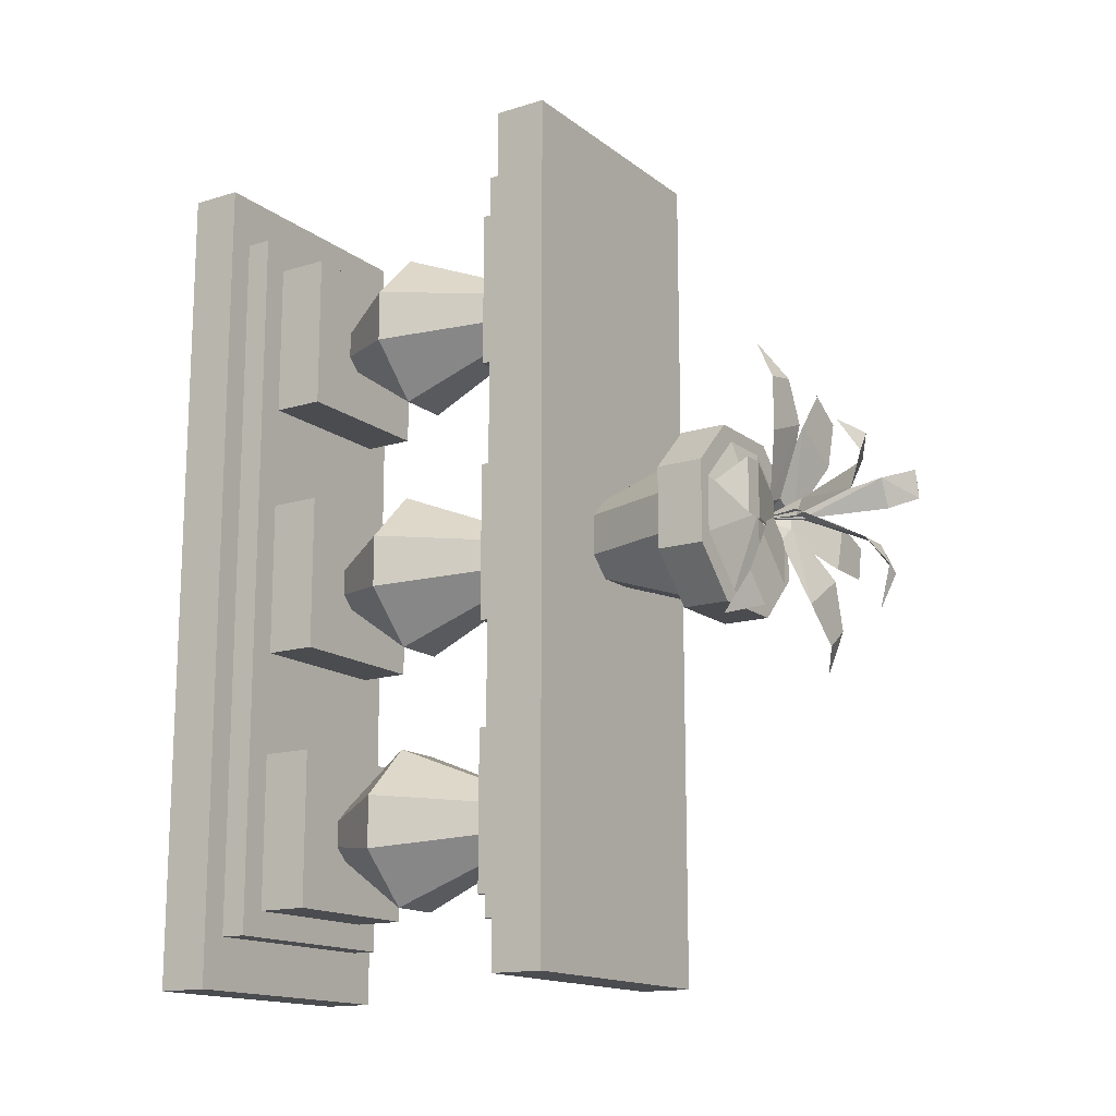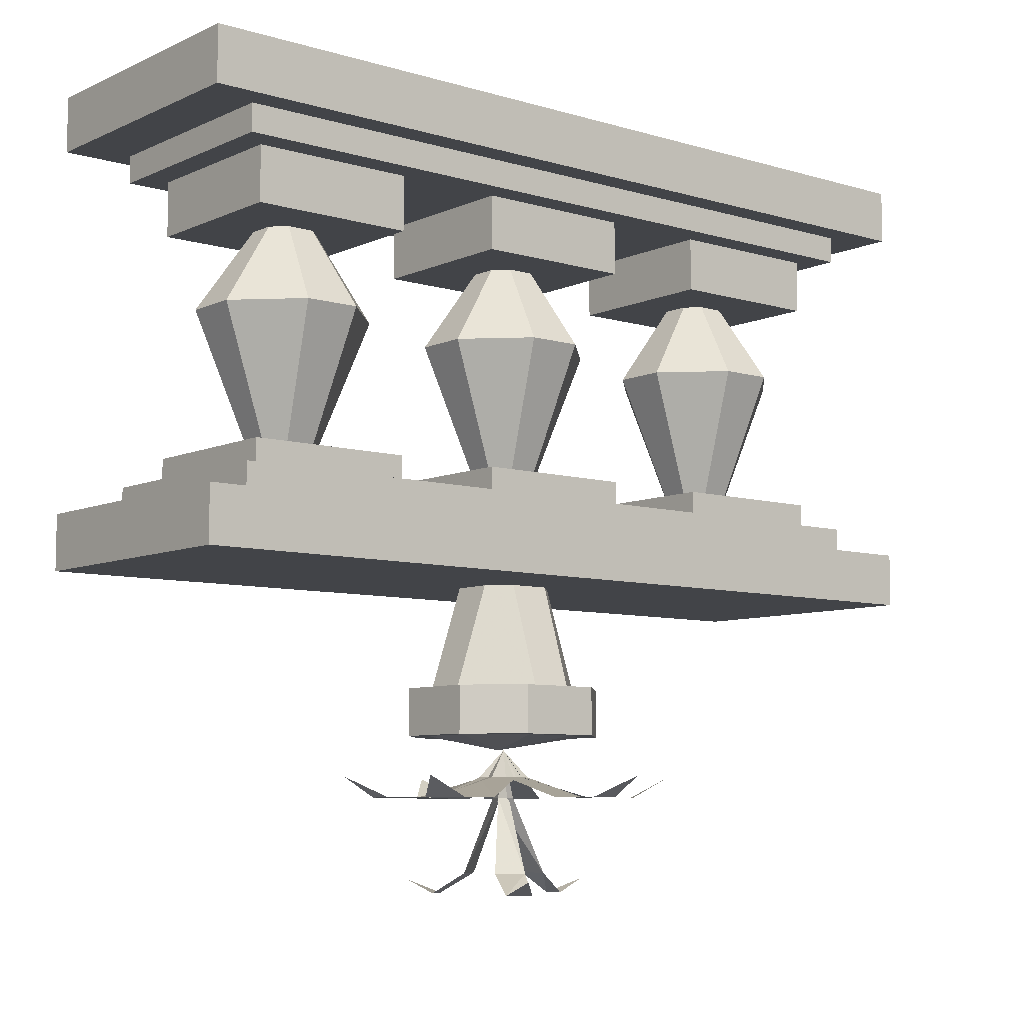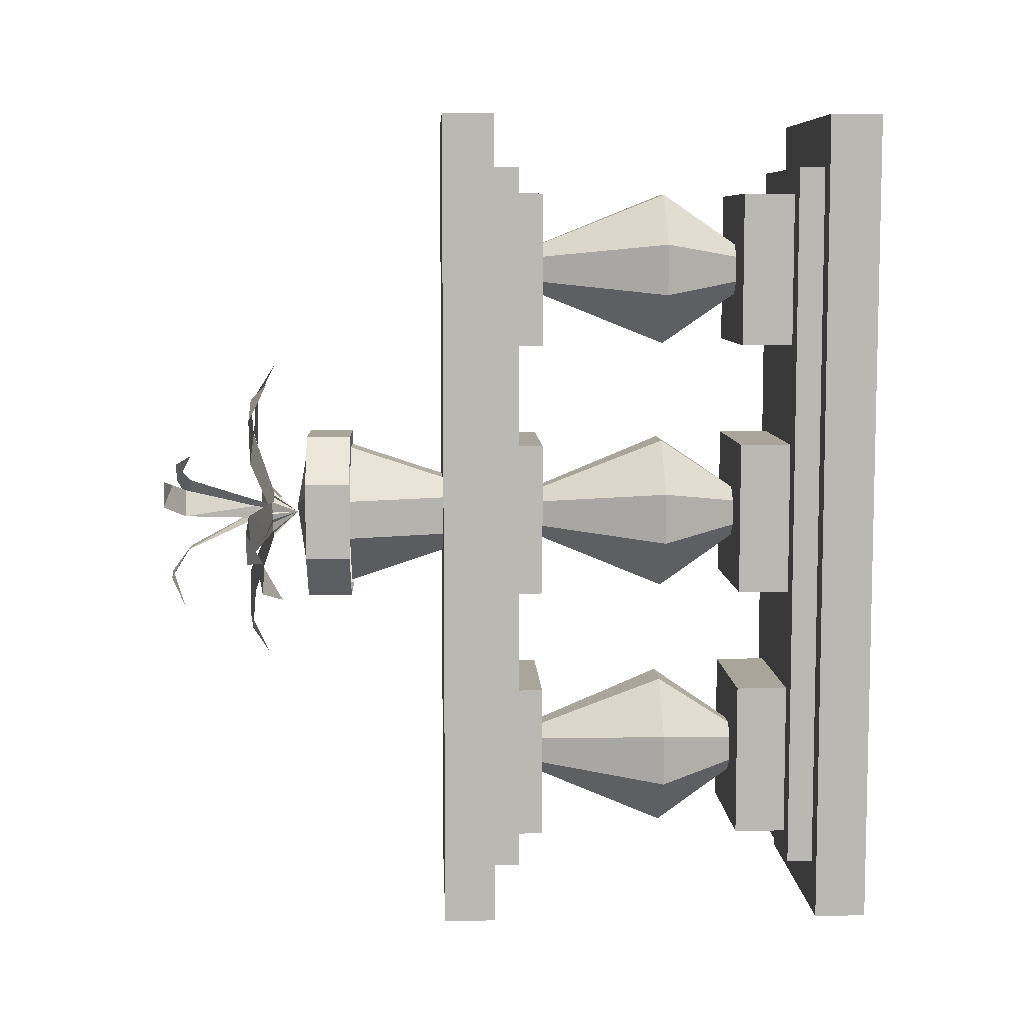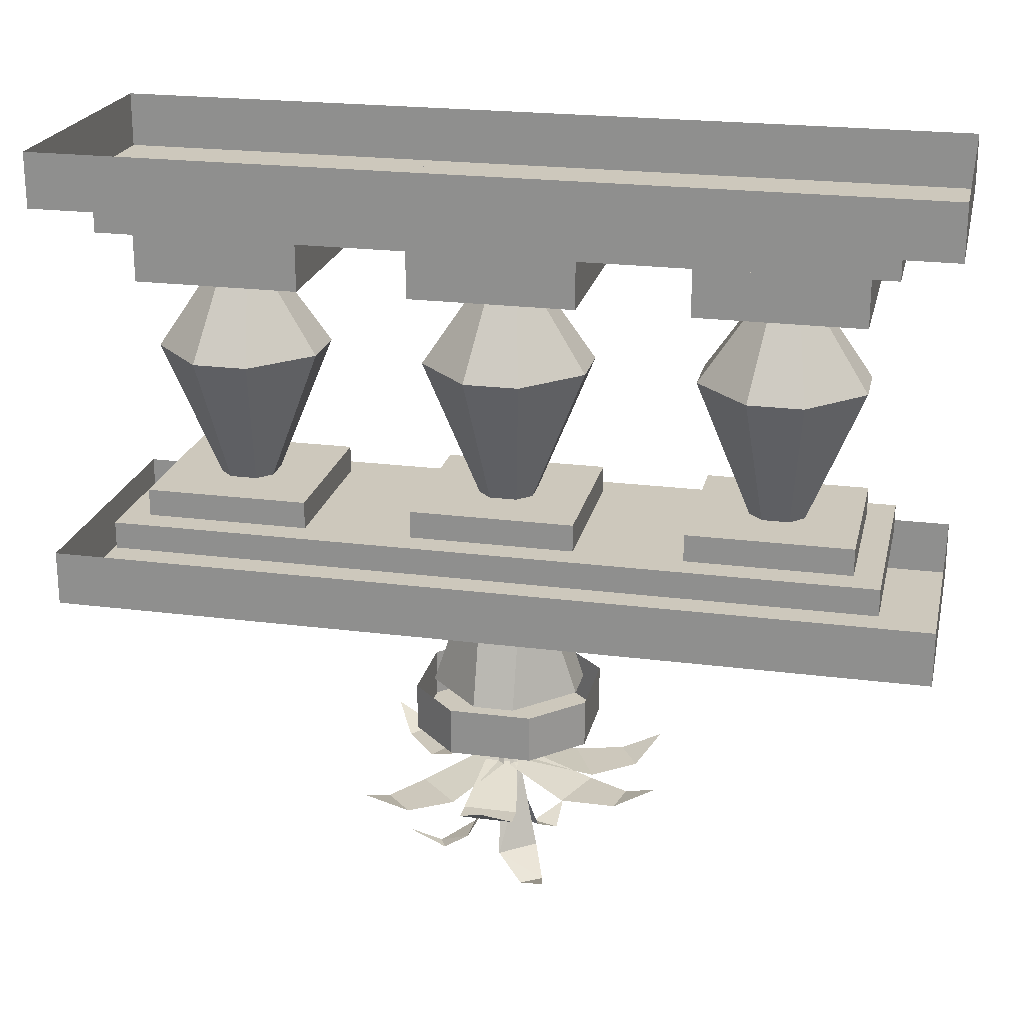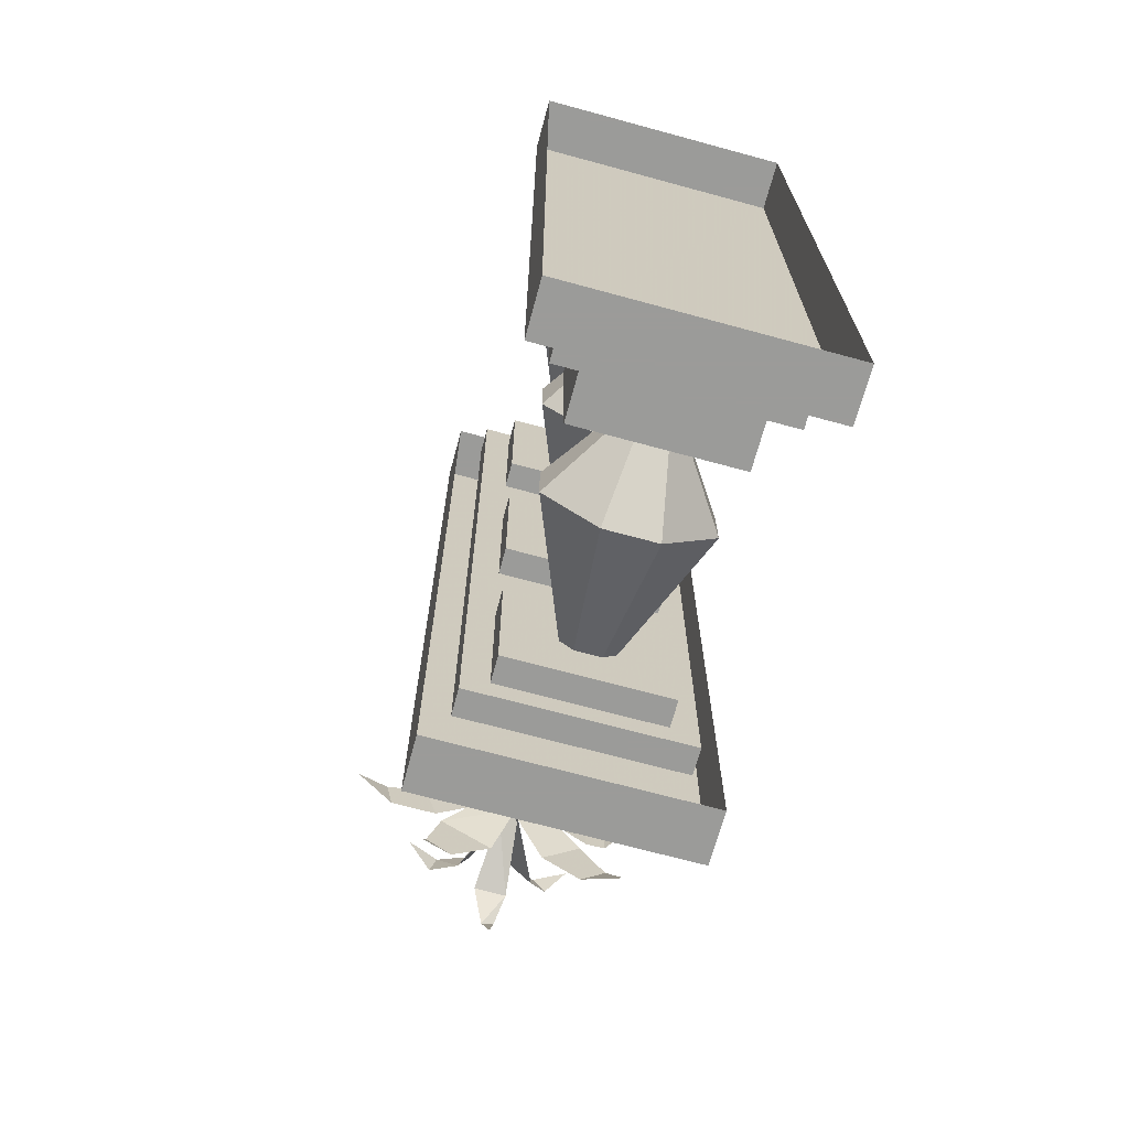
<metadata>
{"format":"obj","ext":"obj","renderer":"f3d","projection":"perspective","resolution":1024,"background":"white","views":[{"elev":-15.2,"azim":-57.0,"up":"+Z"},{"elev":-7.7,"azim":50.6,"up":"+Y"},{"elev":7.6,"azim":87.6,"up":"+Z"},{"elev":22.1,"azim":-77.4,"up":"+Y"},{"elev":-69.6,"azim":164.8,"up":"+Z"}]}
</metadata>
<code>
v -0.3281 -0.1562 -0.2812
v -0.3594 -0.1562 -0.2812
v -0.375 -0.25 -0.2188
v -0.3125 -0.25 -0.2188
v -0.3125 -0.1562 -0.2969
v -0.25 -0.25 -0.2812
v -0.3125 -0.1562 -0.3281
v -0.25 -0.25 -0.3438
v -0.3281 -0.1562 -0.3438
v -0.3125 -0.25 -0.4062
v -0.3594 -0.1562 -0.3438
v -0.375 -0.25 -0.4062
v -0.375 -0.1562 -0.3281
v -0.4375 -0.25 -0.3438
v -0.375 -0.1562 -0.2969
v -0.4375 -0.25 -0.2812
v -0.375 -0.4062 -0.2969
v -0.3594 -0.4062 -0.2812
v -0.3281 -0.4062 -0.2812
v -0.3125 -0.4062 -0.2969
v -0.3125 -0.4062 -0.3281
v -0.3281 -0.4062 -0.3438
v -0.3594 -0.4062 -0.3438
v -0.375 -0.4062 -0.3281
v -0.3281 -0.1562 0.03125
v -0.3594 -0.1562 0.03125
v -0.375 -0.25 0.09375
v -0.3125 -0.25 0.09375
v -0.3125 -0.1562 0.01562
v -0.25 -0.25 0.03125
v -0.3125 -0.1562 -0.01562
v -0.25 -0.25 -0.03125
v -0.3281 -0.1562 -0.03125
v -0.3125 -0.25 -0.09375
v -0.3594 -0.1562 -0.03125
v -0.375 -0.25 -0.09375
v -0.375 -0.1562 -0.01562
v -0.4375 -0.25 -0.03125
v -0.375 -0.1562 0.01562
v -0.4375 -0.25 0.03125
v -0.375 -0.4062 0.01562
v -0.3594 -0.4062 0.03125
v -0.3281 -0.4062 0.03125
v -0.3125 -0.4062 0.01562
v -0.3125 -0.4062 -0.01562
v -0.3281 -0.4062 -0.03125
v -0.3594 -0.4062 -0.03125
v -0.375 -0.4062 -0.01562
v -0.3281 -0.1562 0.3438
v -0.3594 -0.1562 0.3438
v -0.375 -0.25 0.4062
v -0.3125 -0.25 0.4062
v -0.3125 -0.1562 0.3281
v -0.25 -0.25 0.3438
v -0.3125 -0.1562 0.2969
v -0.25 -0.25 0.2812
v -0.3281 -0.1562 0.2812
v -0.3125 -0.25 0.2188
v -0.3594 -0.1562 0.2812
v -0.375 -0.25 0.2188
v -0.375 -0.1562 0.2969
v -0.4375 -0.25 0.2812
v -0.375 -0.1562 0.3281
v -0.4375 -0.25 0.3438
v -0.375 -0.4062 0.3281
v -0.3594 -0.4062 0.3438
v -0.3281 -0.4062 0.3438
v -0.3125 -0.4062 0.3281
v -0.3125 -0.4062 0.2969
v -0.3281 -0.4062 0.2812
v -0.3594 -0.4062 0.2812
v -0.375 -0.4062 0.2969
v -0.4375 -0.09375 -0.2188
v -0.4375 -0.09375 -0.4062
v -0.4375 -0.1562 -0.4062
v -0.4375 -0.1562 -0.2188
v -0.25 -0.09375 -0.2188
v -0.25 -0.1562 -0.2188
v -0.25 -0.09375 -0.4062
v -0.25 -0.1562 -0.4062
v -0.4375 -0.09375 0.09375
v -0.4375 -0.09375 -0.09375
v -0.4375 -0.1562 -0.09375
v -0.4375 -0.1562 0.09375
v -0.25 -0.09375 0.09375
v -0.25 -0.1562 0.09375
v -0.25 -0.09375 -0.09375
v -0.25 -0.1562 -0.09375
v -0.4375 -0.09375 0.4062
v -0.4375 -0.09375 0.2188
v -0.4375 -0.1562 0.2188
v -0.4375 -0.1562 0.4062
v -0.25 -0.09375 0.4062
v -0.25 -0.1562 0.4062
v -0.25 -0.09375 0.2188
v -0.25 -0.1562 0.2188
v -0.4688 -0.0625 0.4375
v -0.4688 -0.0625 -0.4375
v -0.4688 -0.09375 -0.4375
v -0.4688 -0.09375 0.4375
v -0.2188 -0.0625 0.4375
v -0.2188 -0.09375 0.4375
v -0.2188 -0.0625 -0.4375
v -0.2188 -0.09375 -0.4375
v -0.5 0 0.5
v -0.5 0 -0.5
v -0.5 -0.0625 -0.5
v -0.5 -0.0625 0.5
v -0.1875 0 0.5
v -0.1875 -0.0625 0.5
v -0.1875 0 -0.5
v -0.1875 -0.0625 -0.5
v -0.1875 -0.5312 -0.5
v -0.1875 -0.4688 -0.5
v -0.1875 -0.4688 0.5
v -0.1875 -0.5312 0.5
v -0.5 -0.5312 -0.5
v -0.5 -0.4688 -0.5
v -0.5 -0.5312 0.5
v -0.5 -0.4688 0.5
v -0.4375 -0.4375 0.09375
v -0.4375 -0.4375 0.2188
v -0.25 -0.4375 0.2188
v -0.25 -0.4375 0.09375
v -0.25 -0.4062 0.09375
v -0.4375 -0.4062 0.09375
v -0.4375 -0.4375 -0.09375
v -0.4688 -0.4375 0.4375
v -0.4375 -0.4375 0.4062
v -0.4375 -0.4062 0.4062
v -0.4375 -0.4062 0.2188
v -0.25 -0.4062 0.2188
v -0.25 -0.4375 0.4062
v -0.2188 -0.4375 0.4375
v -0.2188 -0.4375 -0.4375
v -0.25 -0.4375 -0.09375
v -0.25 -0.4062 -0.09375
v -0.4375 -0.4062 -0.09375
v -0.4375 -0.4375 -0.2188
v -0.4688 -0.4375 -0.4375
v -0.4688 -0.4688 -0.4375
v -0.4688 -0.4688 0.4375
v -0.25 -0.4062 0.4062
v -0.25 -0.4375 -0.2188
v -0.25 -0.4062 -0.2188
v -0.4375 -0.4062 -0.2188
v -0.4375 -0.4375 -0.4062
v -0.2188 -0.4688 -0.4375
v -0.25 -0.4375 -0.4062
v -0.25 -0.4062 -0.4062
v -0.4375 -0.4062 -0.4062
v -0.2188 -0.4688 0.4375
v -0.4688 -0.7734 -0.09375
v -0.4375 -0.7734 -0.125
v -0.3906 -0.7734 -0.09375
v -0.4375 -0.7734 -0.04688
v -0.4844 -0.75 -0.1406
v -0.3438 -0.75 -0.03125
v -0.375 -0.75 0
v -0.3438 -0.7188 0
v -0.3594 -0.8828 -0.07812
v -0.3438 -0.8828 -0.08594
v -0.3281 -0.8594 -0.04688
v -0.3672 -0.8594 -0.04688
v -0.3516 -0.8672 -0.125
v -0.3359 -0.7734 -0.007812
v -0.3594 -0.7734 0
v -0.4688 -0.7734 0.03125
v -0.4688 -0.7734 -0.03125
v -0.4453 -0.7734 -0.03125
v -0.4453 -0.7734 0.03125
v -0.5 -0.75 0
v -0.3672 -0.75 -0.02344
v -0.3672 -0.75 0.01562
v -0.2578 -0.7734 0.125
v -0.2969 -0.7734 0.1484
v -0.3359 -0.7734 0.1016
v -0.2734 -0.7734 0.07031
v -0.2578 -0.75 0.1719
v -0.3594 -0.75 0.02344
v -0.3203 -0.75 0
v -0.2812 -0.7734 -0.1406
v -0.25 -0.7734 -0.1172
v -0.2656 -0.7734 -0.0625
v -0.3281 -0.7734 -0.1016
v -0.2422 -0.75 -0.1641
v -0.3203 -0.75 -0.007812
v -0.3516 -0.75 -0.03125
v -0.4062 -0.8828 0.05469
v -0.4219 -0.8828 0.03125
v -0.3984 -0.8594 0
v -0.3672 -0.8594 0.03906
v -0.4453 -0.8672 0.0625
v -0.3594 -0.7734 -0.007812
v -0.3438 -0.7734 0.01562
v -0.3672 -0.7734 0.1484
v -0.4062 -0.7734 0.1406
v -0.4062 -0.7734 0.07812
v -0.3438 -0.7734 0.1016
v -0.3984 -0.75 0.1875
v -0.375 -0.75 0.007812
v -0.3359 -0.75 0.02344
v -0.2734 -0.8828 0.01562
v -0.2812 -0.8828 0.04688
v -0.3203 -0.8594 0.03125
v -0.3047 -0.8594 0
v -0.2422 -0.8672 0.04688
v -0.3438 -0.7734 0.007812
v -0.3438 -0.7734 -0.007812
v -0.2031 -0.7734 -0.04688
v -0.1953 -0.7734 -0.007812
v -0.2422 -0.7734 0.007812
v -0.2578 -0.7734 -0.04688
v -0.1562 -0.75 -0.03906
v -0.3203 -0.75 0.01562
v -0.3281 -0.75 -0.02344
v -0.3906 -0.6484 -0.1016
v -0.2969 -0.6484 -0.1016
v -0.2969 -0.7031 -0.1016
v -0.3906 -0.7031 -0.1016
v -0.4453 -0.6484 -0.04688
v -0.4453 -0.7031 -0.04688
v -0.4453 -0.7031 0.04688
v -0.4453 -0.6484 0.04688
v -0.3906 -0.6484 0.1016
v -0.3906 -0.7031 0.1016
v -0.2969 -0.6484 0.1016
v -0.2969 -0.7031 0.1016
v -0.2422 -0.6484 0.04688
v -0.2422 -0.7031 0.04688
v -0.2422 -0.7031 -0.04688
v -0.2422 -0.6484 -0.04688
v -0.3125 -0.7031 -0.08594
v -0.375 -0.7031 -0.08594
v -0.4297 -0.7031 -0.03125
v -0.4297 -0.7031 0.03125
v -0.375 -0.7031 0.08594
v -0.3125 -0.7031 0.08594
v -0.2578 -0.7031 0.03125
v -0.2578 -0.7031 -0.03125
v -0.3438 -0.7188 0.007812
v -0.3672 -0.5312 -0.04688
v -0.3203 -0.5312 -0.04688
v -0.3203 -0.6484 -0.08594
v -0.3672 -0.6484 -0.08594
v -0.3906 -0.5312 -0.02344
v -0.4297 -0.6484 -0.02344
v -0.4297 -0.6484 0.02344
v -0.3906 -0.5312 0.02344
v -0.3672 -0.5312 0.04688
v -0.3672 -0.6484 0.08594
v -0.3203 -0.5312 0.04688
v -0.3203 -0.6484 0.08594
v -0.2969 -0.5312 0.02344
v -0.2578 -0.6484 0.02344
v -0.2578 -0.6484 -0.02344
v -0.2969 -0.5312 -0.02344
f 1 2 3
f 1 3 4
f 1 4 5
f 5 4 6
f 5 6 7
f 7 6 8
f 7 8 9
f 9 8 10
f 9 10 11
f 11 10 12
f 11 12 13
f 13 12 14
f 13 14 15
f 15 14 16
f 15 16 2
f 2 16 3
f 3 16 17
f 3 17 18
f 3 18 4
f 4 18 19
f 4 19 6
f 6 19 20
f 6 20 8
f 8 20 21
f 8 21 10
f 10 21 22
f 10 22 12
f 12 22 23
f 12 23 14
f 14 23 24
f 14 24 16
f 16 24 17
f 25 26 27
f 25 27 28
f 25 28 29
f 29 28 30
f 29 30 31
f 31 30 32
f 31 32 33
f 33 32 34
f 33 34 35
f 35 34 36
f 35 36 37
f 37 36 38
f 37 38 39
f 39 38 40
f 39 40 26
f 26 40 27
f 27 40 41
f 27 41 42
f 27 42 28
f 28 42 43
f 28 43 30
f 30 43 44
f 30 44 32
f 32 44 45
f 32 45 34
f 34 45 46
f 34 46 36
f 36 46 47
f 36 47 38
f 38 47 48
f 38 48 40
f 40 48 41
f 49 50 51
f 49 51 52
f 49 52 53
f 53 52 54
f 53 54 55
f 55 54 56
f 55 56 57
f 57 56 58
f 57 58 59
f 59 58 60
f 59 60 61
f 61 60 62
f 61 62 63
f 63 62 64
f 63 64 50
f 50 64 51
f 51 64 65
f 51 65 66
f 51 66 52
f 52 66 67
f 52 67 54
f 54 67 68
f 54 68 56
f 56 68 69
f 56 69 58
f 58 69 70
f 58 70 60
f 60 70 71
f 60 71 62
f 62 71 72
f 62 72 64
f 64 72 65
f 73 74 75
f 73 75 76
f 73 76 77
f 77 76 78
f 77 78 79
f 79 78 80
f 79 80 74
f 74 80 75
f 75 80 76
f 76 80 78
f 81 82 83
f 81 83 84
f 81 84 85
f 85 84 86
f 85 86 87
f 87 86 88
f 87 88 82
f 82 88 83
f 83 88 84
f 84 88 86
f 89 90 91
f 89 91 92
f 89 92 93
f 93 92 94
f 93 94 95
f 95 94 96
f 95 96 90
f 90 96 91
f 91 96 92
f 92 96 94
f 97 98 99
f 97 99 100
f 97 100 101
f 101 100 102
f 101 102 103
f 103 102 104
f 103 104 98
f 98 104 99
f 99 104 100
f 100 104 102
f 105 106 107
f 105 107 108
f 105 108 109
f 109 108 110
f 109 110 111
f 111 110 112
f 111 112 106
f 106 112 107
f 107 112 108
f 108 112 110
f 113 114 115
f 113 115 116
f 113 116 117
f 113 117 118
f 113 118 114
f 117 116 119
f 117 119 118
f 118 119 120
f 120 119 115
f 115 119 116
f 121 122 123
f 121 123 124
f 121 124 125
f 121 125 126
f 121 126 127
f 121 127 128
f 121 128 122
f 122 128 129
f 122 129 130
f 122 130 131
f 122 131 123
f 123 131 132
f 123 132 133
f 123 133 134
f 123 134 124
f 124 134 135
f 124 135 136
f 124 136 137
f 124 137 125
f 125 137 138
f 125 138 126
f 126 138 127
f 127 138 136
f 127 136 139
f 127 139 140
f 127 140 128
f 128 140 141
f 128 141 142
f 128 142 134
f 128 134 133
f 128 133 129
f 129 133 143
f 129 143 130
f 130 143 131
f 131 143 132
f 132 143 133
f 139 136 144
f 139 144 145
f 139 145 146
f 139 146 147
f 139 147 140
f 140 147 135
f 140 135 148
f 140 148 141
f 135 144 136
f 144 135 149
f 144 149 150
f 144 150 145
f 145 150 151
f 145 151 146
f 146 151 147
f 147 151 149
f 147 149 135
f 152 148 135
f 152 135 134
f 152 134 142
f 149 151 150
f 136 138 137
f 153 154 155
f 153 155 156
f 153 156 154
f 153 154 157
f 153 157 154
f 156 155 158
f 156 158 159
f 156 159 155
f 156 155 154
f 159 158 160
f 159 160 158
f 159 158 155
f 161 162 163
f 161 163 164
f 161 164 162
f 161 162 165
f 161 165 162
f 164 163 166
f 164 166 167
f 164 167 163
f 164 163 162
f 167 166 160
f 167 160 166
f 167 166 163
f 168 169 170
f 168 170 171
f 168 171 169
f 168 169 172
f 168 172 169
f 171 170 173
f 171 173 174
f 171 174 170
f 171 170 169
f 174 173 160
f 174 160 173
f 174 173 170
f 175 176 177
f 175 177 178
f 175 178 176
f 175 176 179
f 175 179 176
f 178 177 180
f 178 180 181
f 178 181 177
f 178 177 176
f 181 180 160
f 181 160 180
f 181 180 177
f 182 183 184
f 182 184 185
f 182 185 183
f 182 183 186
f 182 186 183
f 185 184 187
f 185 187 188
f 185 188 184
f 185 184 183
f 188 187 160
f 188 160 187
f 188 187 184
f 189 190 191
f 189 191 192
f 189 192 190
f 189 190 193
f 189 193 190
f 192 191 194
f 192 194 195
f 192 195 191
f 192 191 190
f 195 194 160
f 195 160 194
f 195 194 191
f 196 197 198
f 196 198 199
f 196 199 197
f 196 197 200
f 196 200 197
f 199 198 201
f 199 201 202
f 199 202 198
f 199 198 197
f 202 201 160
f 202 160 201
f 202 201 198
f 203 204 205
f 203 205 206
f 203 206 204
f 203 204 207
f 203 207 204
f 206 205 208
f 206 208 209
f 206 209 205
f 206 205 204
f 209 208 160
f 209 160 208
f 209 208 205
f 210 211 212
f 210 212 213
f 210 213 211
f 210 211 214
f 210 214 211
f 213 212 215
f 213 215 216
f 213 216 212
f 213 212 211
f 216 215 160
f 216 160 215
f 216 215 212
f 217 218 219
f 217 219 220
f 217 220 221
f 221 220 222
f 221 222 223
f 221 223 224
f 224 223 225
f 225 223 226
f 225 226 227
f 227 226 228
f 227 228 229
f 229 228 230
f 229 230 231
f 229 231 232
f 232 231 218
f 218 231 219
f 219 231 233
f 219 233 234
f 219 234 220
f 220 234 235
f 220 235 222
f 222 235 236
f 222 236 223
f 223 236 237
f 223 237 226
f 226 237 238
f 226 238 228
f 228 238 239
f 228 239 230
f 230 239 240
f 230 240 231
f 231 240 233
f 242 243 244
f 242 244 245
f 242 245 246
f 246 245 247
f 246 247 248
f 246 248 249
f 249 248 250
f 250 248 251
f 250 251 252
f 252 251 253
f 252 253 254
f 254 253 255
f 254 255 256
f 254 256 257
f 257 256 243
f 243 256 244
f 233 240 241
f 233 241 234
f 233 234 237
f 233 237 240
f 240 237 239
f 240 239 241
f 241 239 238
f 241 238 237
f 241 237 236
f 241 236 235
f 241 235 234
f 234 235 237
f 237 235 236
f 237 238 239

</code>
